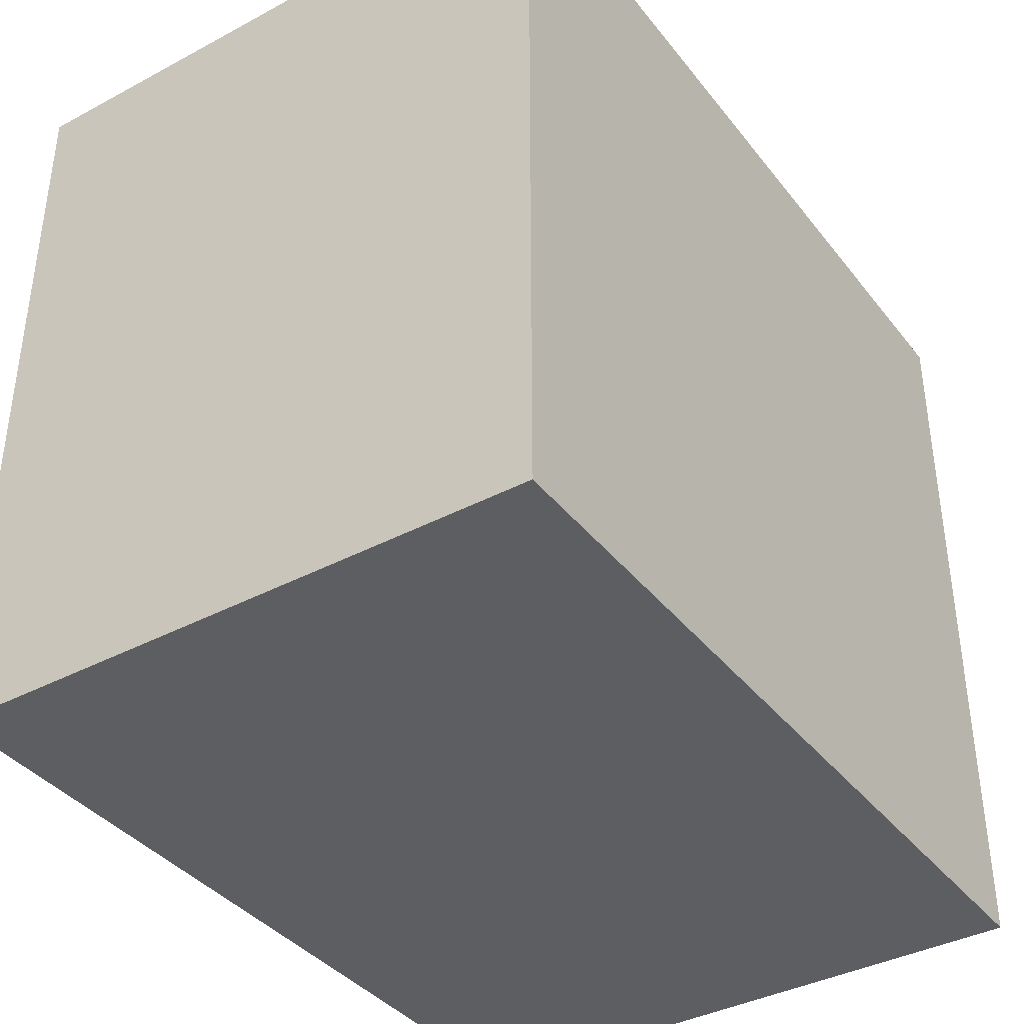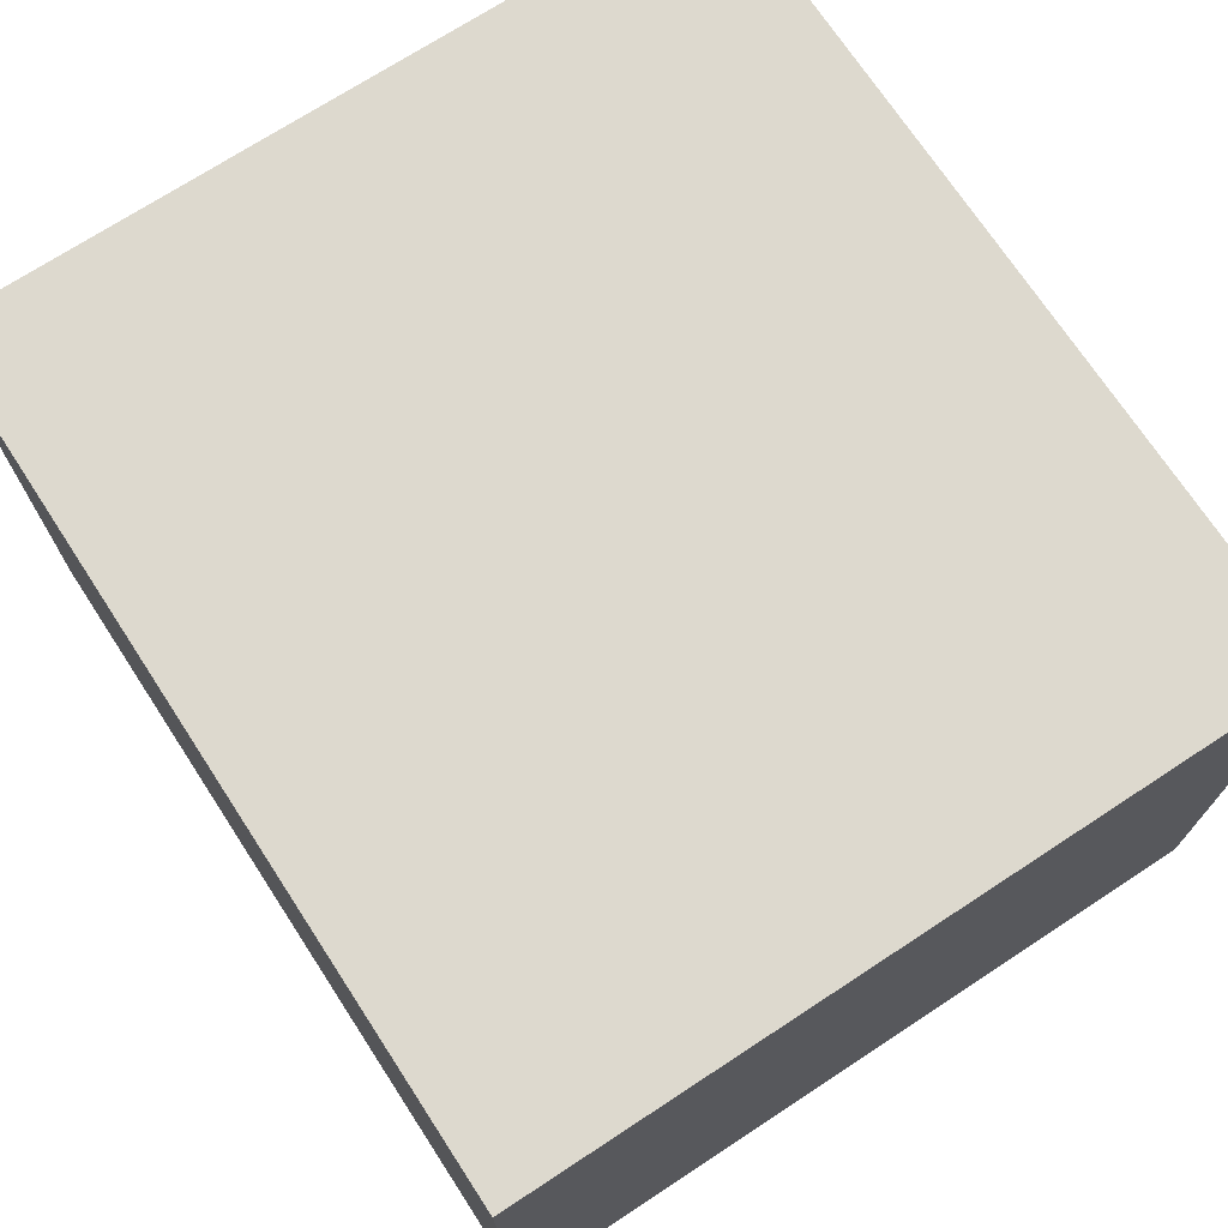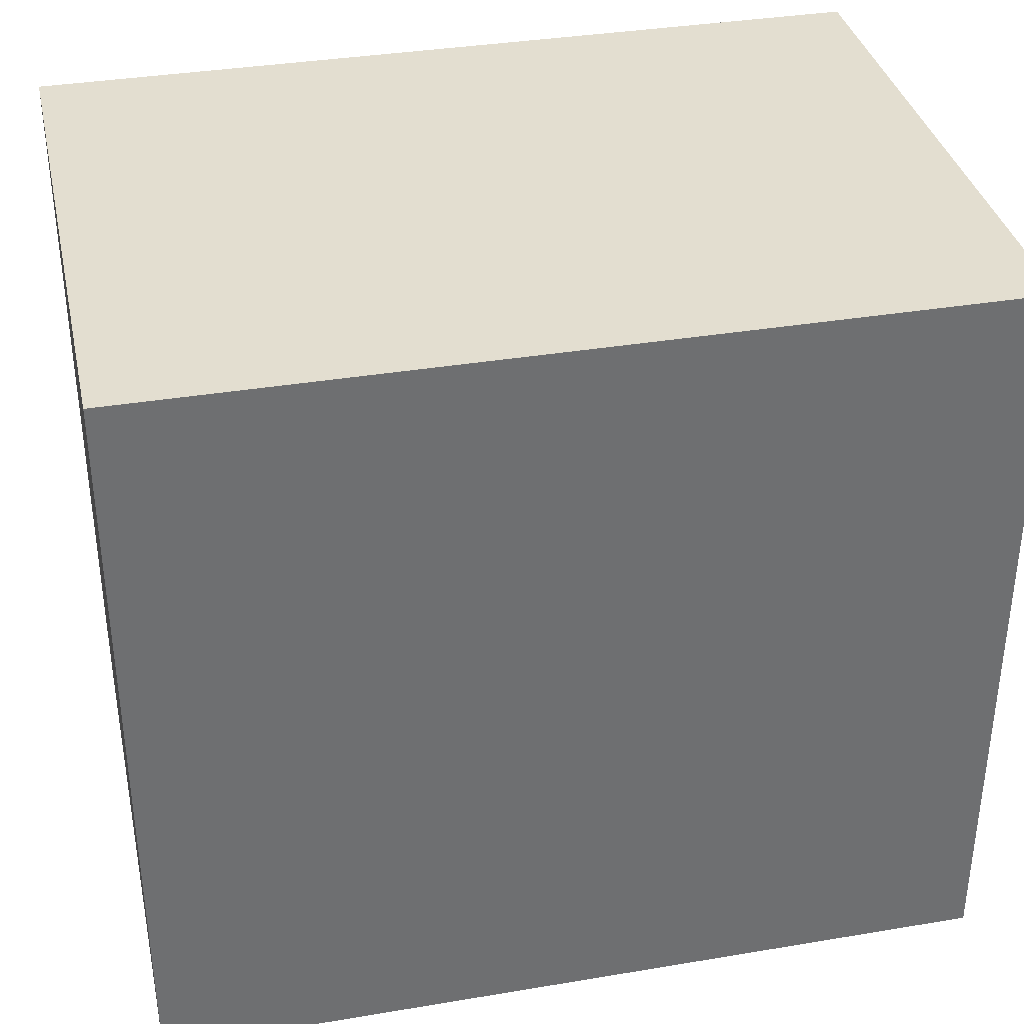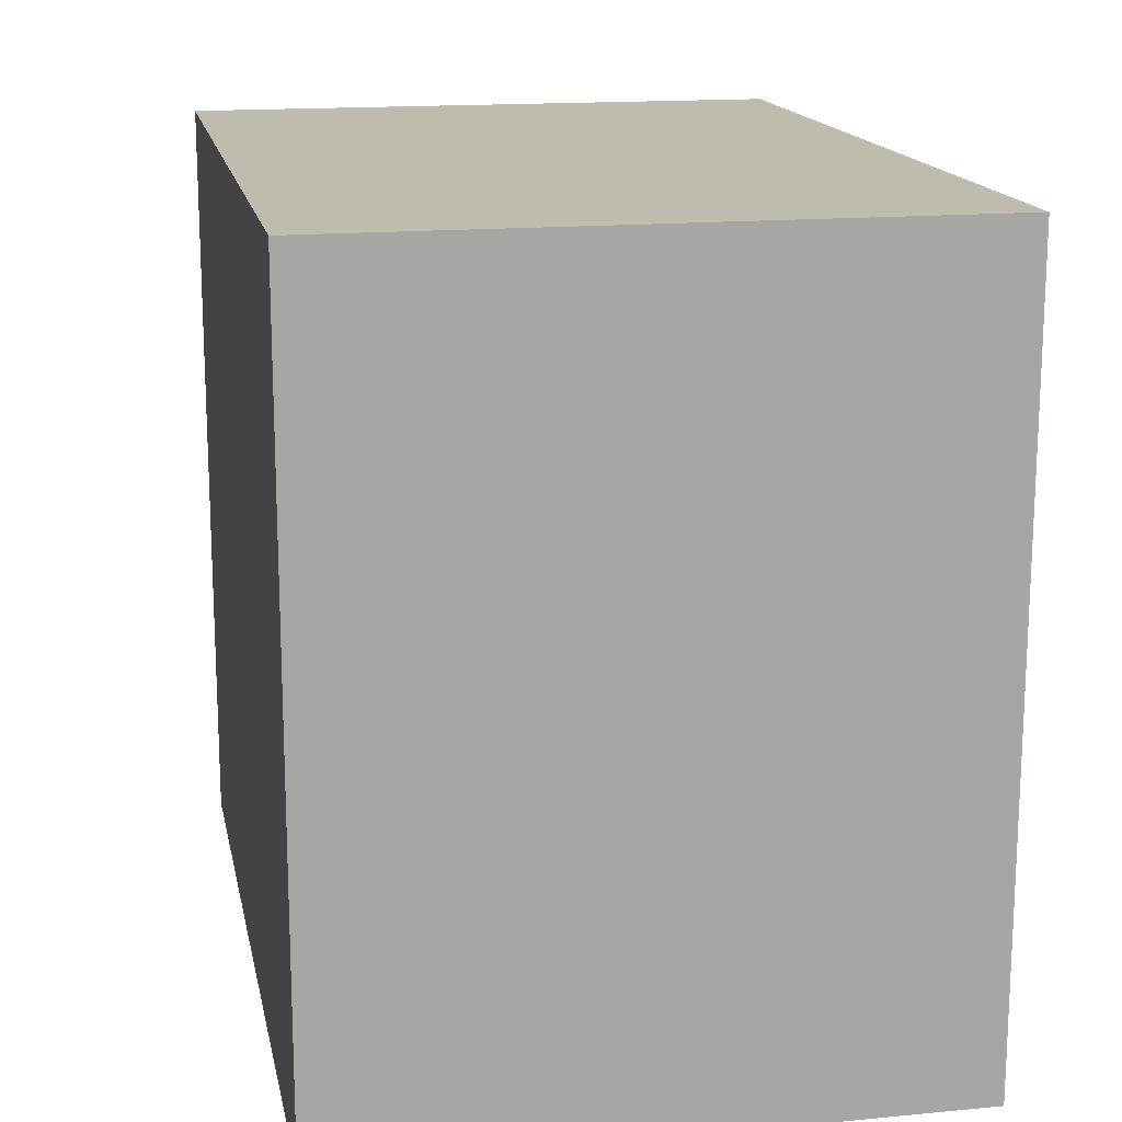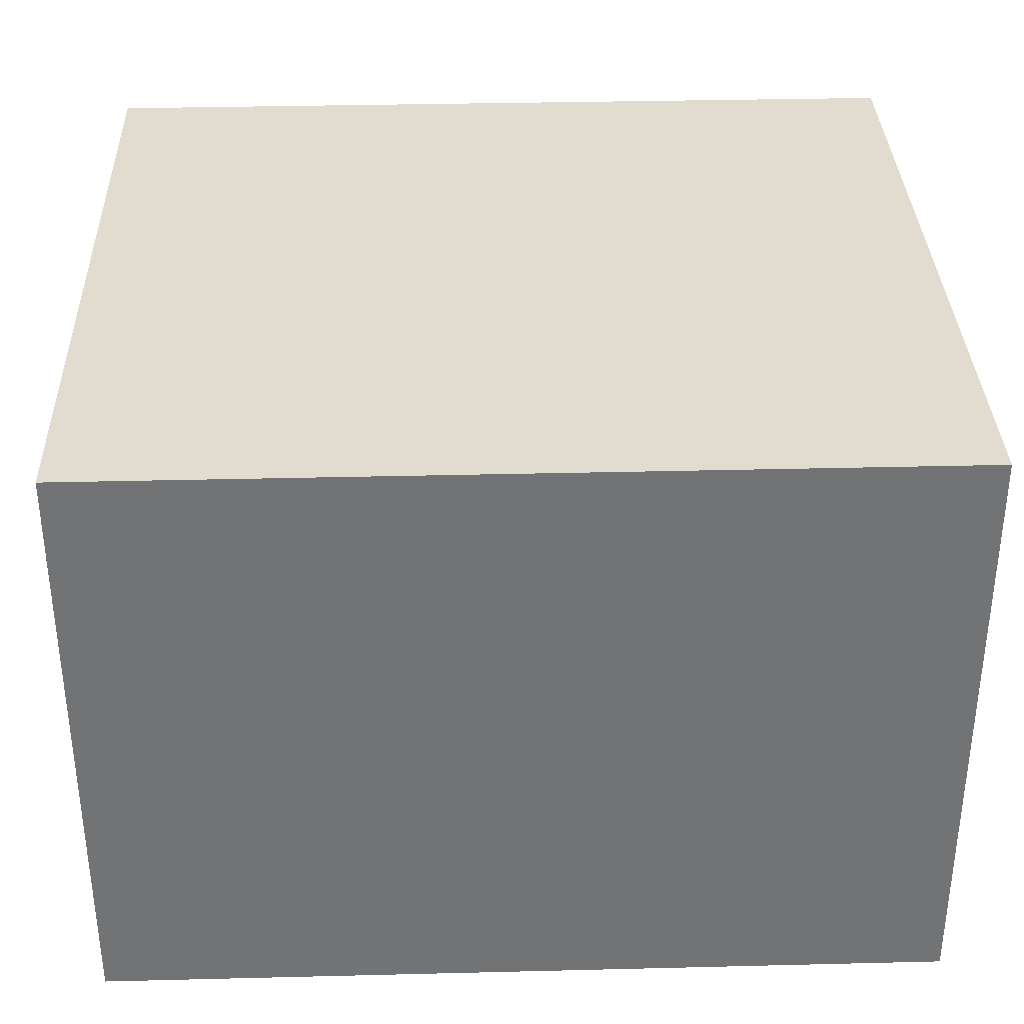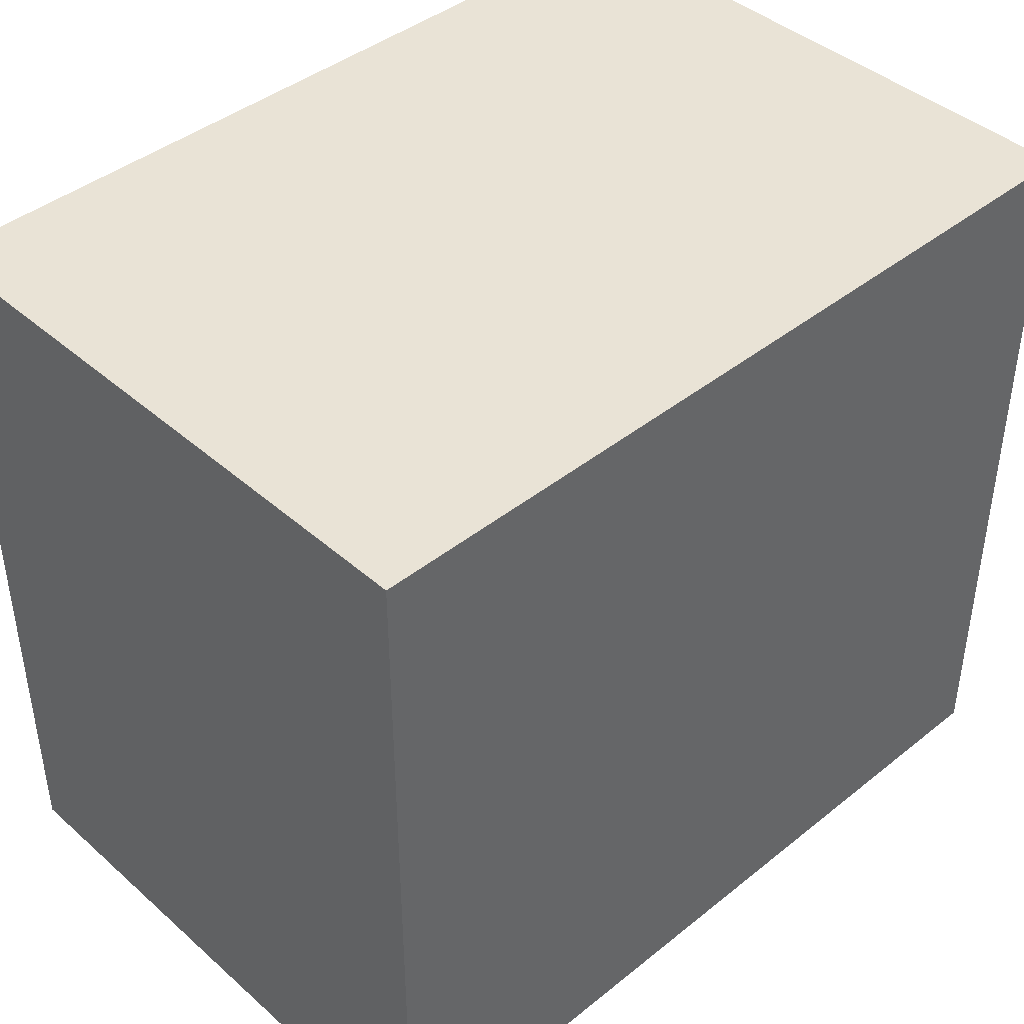
<metadata>
{"format":"obj","ext":"obj","renderer":"f3d","projection":"perspective","resolution":1024,"background":"white","views":[{"elev":-38.6,"azim":123.8,"up":"+Z"},{"elev":71.8,"azim":-123.2,"up":"+Y"},{"elev":35.9,"azim":-12.4,"up":"+Z"},{"elev":15.9,"azim":-101.2,"up":"+Z"},{"elev":34.4,"azim":-1.9,"up":"+Y"},{"elev":42.3,"azim":-43.7,"up":"+Z"}]}
</metadata>
<code>
o
v -2.1 -1.5 1.9
v -2.1 -1.5 -1.9
v -2.1 1.5 1.9
v -2.1 1.5 -1.9
v 2.1 -1.5 1.9
v 2.1 -1.5 -1.9
v 2.1 1.5 1.9
v 2.1 1.5 -1.9
v -2.1 -1.5 1.9
v -2.1 1.5 1.9
v 2.1 -1.5 1.9
v 2.1 1.5 1.9
v -2.1 -1.5 -1.9
v -2.1 1.5 -1.9
v 2.1 -1.5 -1.9
v 2.1 1.5 -1.9
v -2.1 -1.5 1.9
v 2.1 -1.5 1.9
v -2.1 -1.5 -1.9
v 2.1 -1.5 -1.9
v -2.1 1.5 1.9
v 2.1 1.5 1.9
v -2.1 1.5 -1.9
v 2.1 1.5 -1.9
f 3 2 1
f 4 2 3
f 5 6 7
f 7 6 8
f 11 10 9
f 12 10 11
f 13 14 15
f 15 14 16
f 19 18 17
f 20 18 19
f 21 22 23
f 23 22 24

</code>
